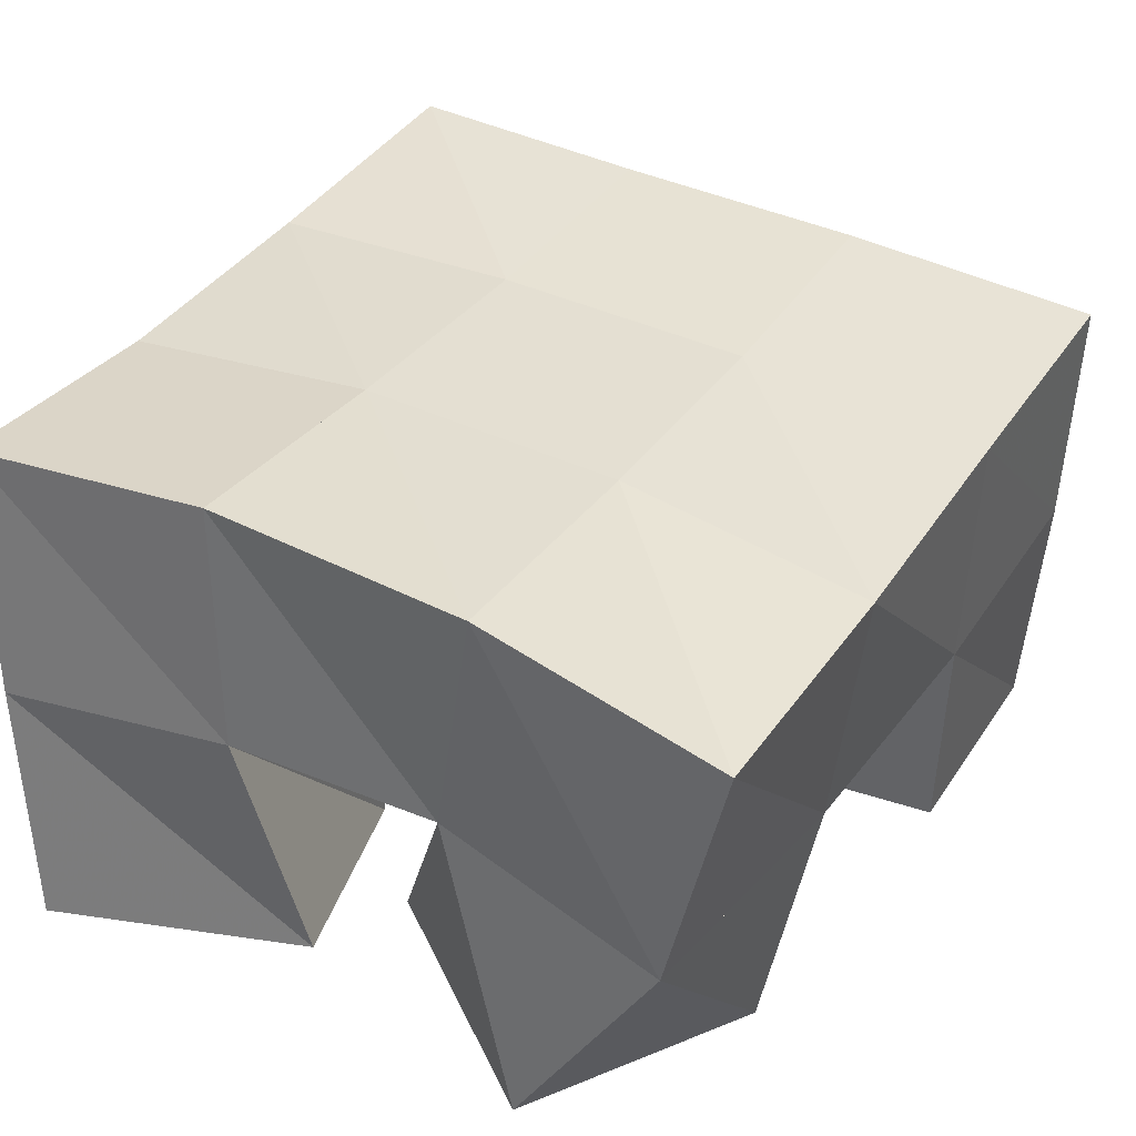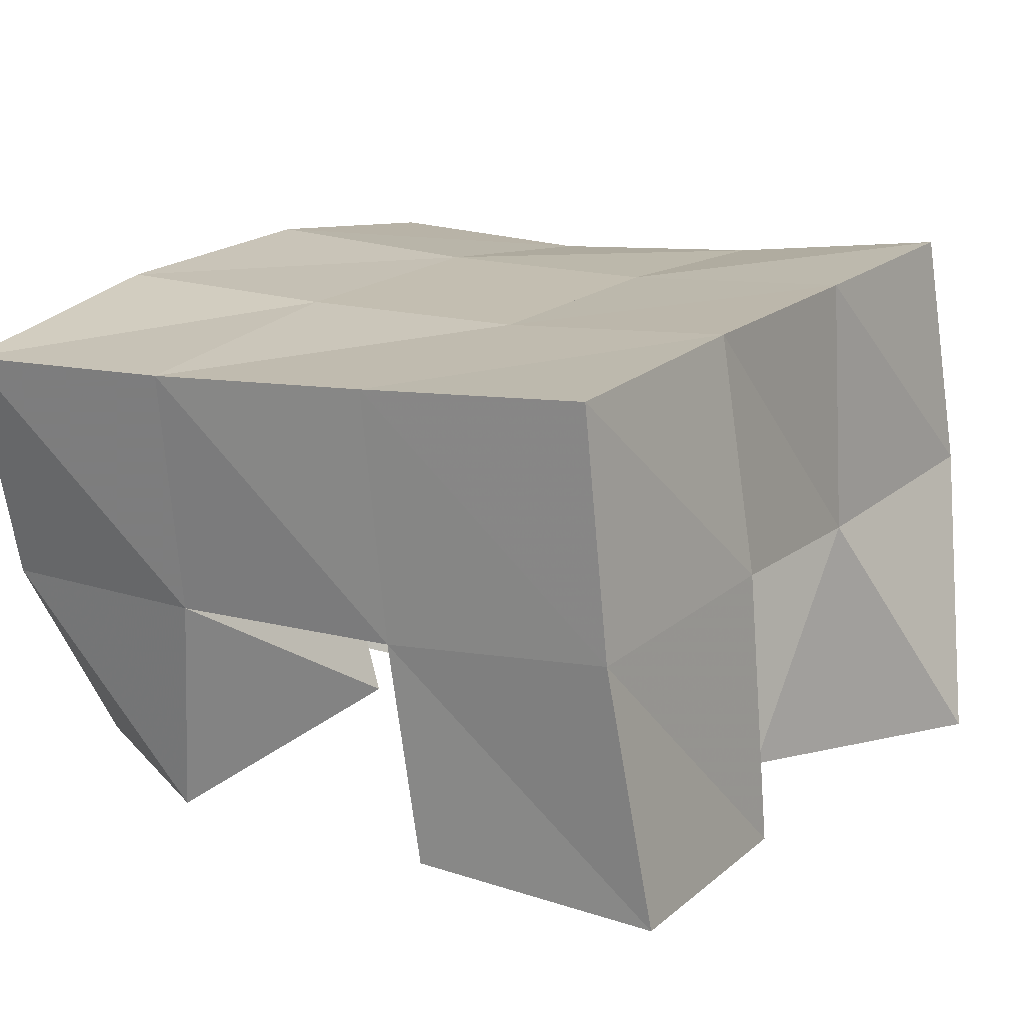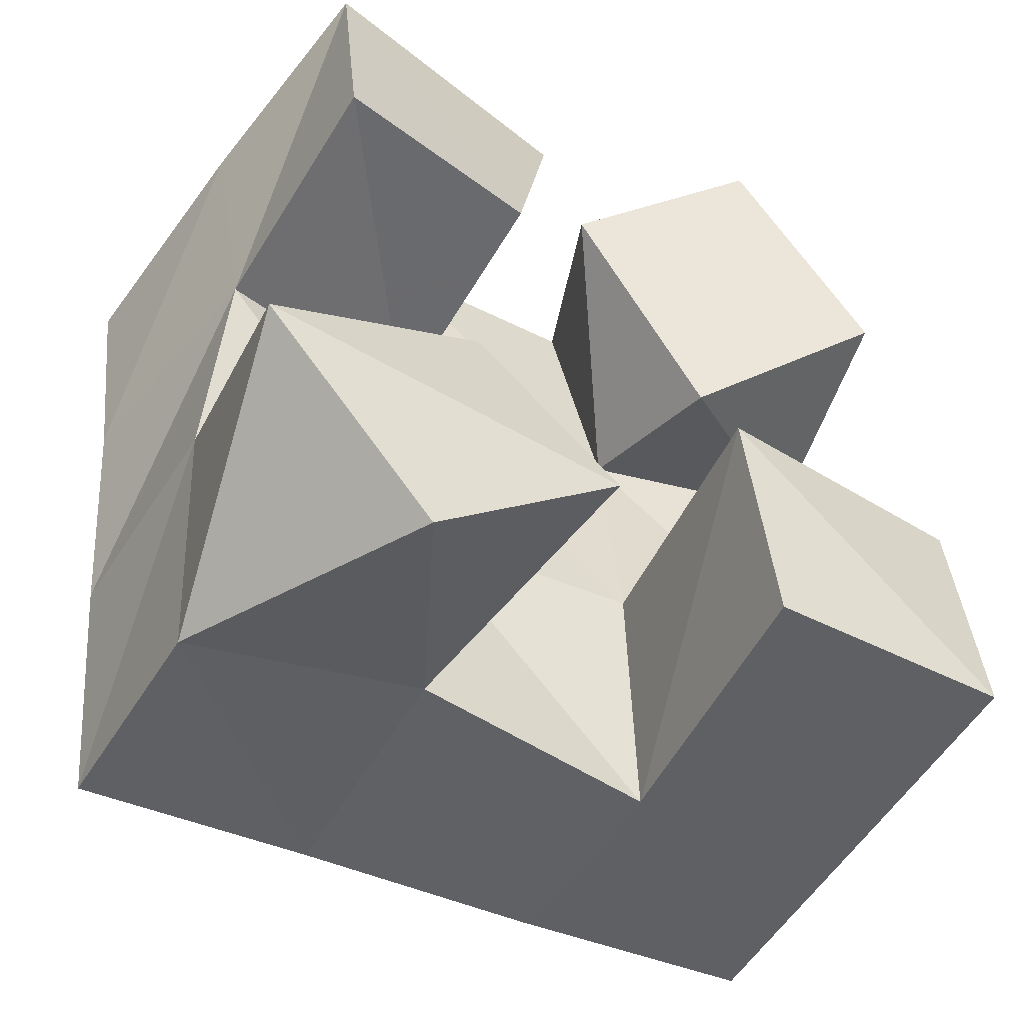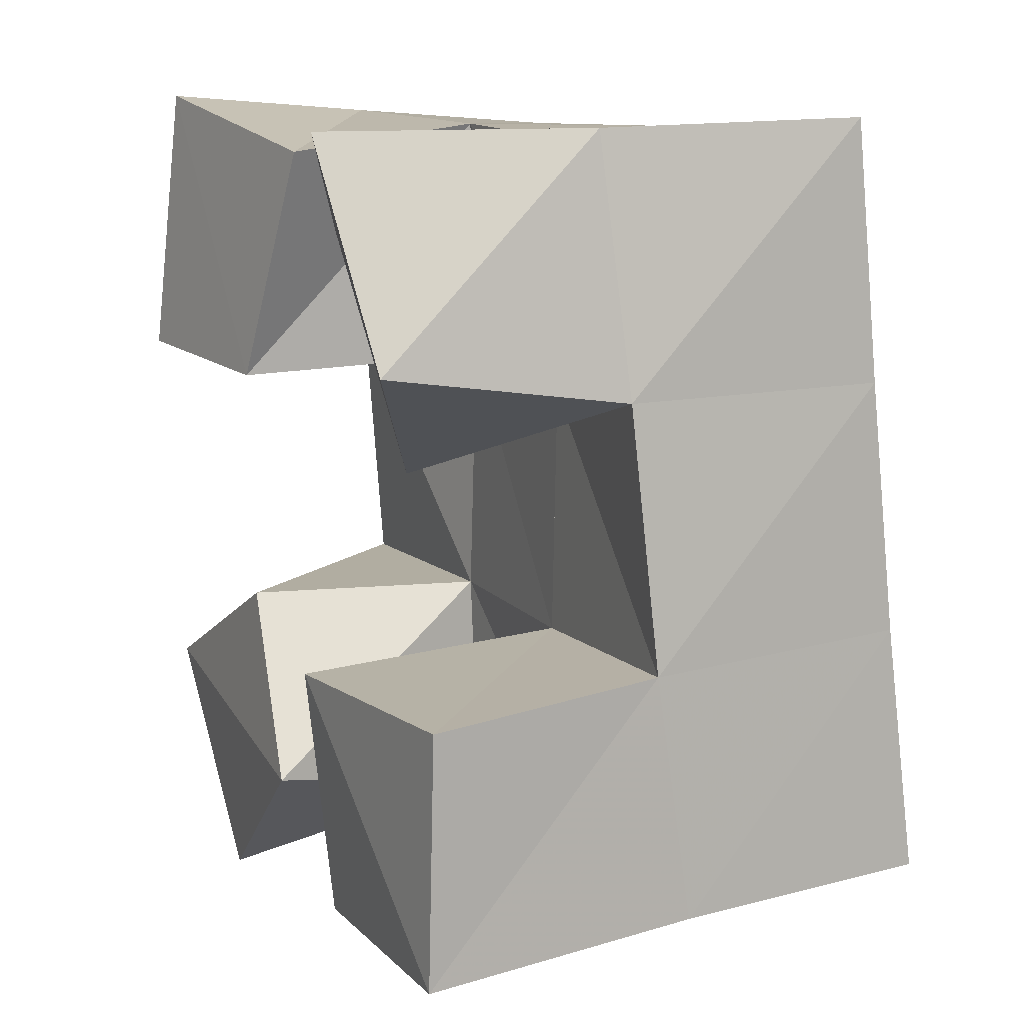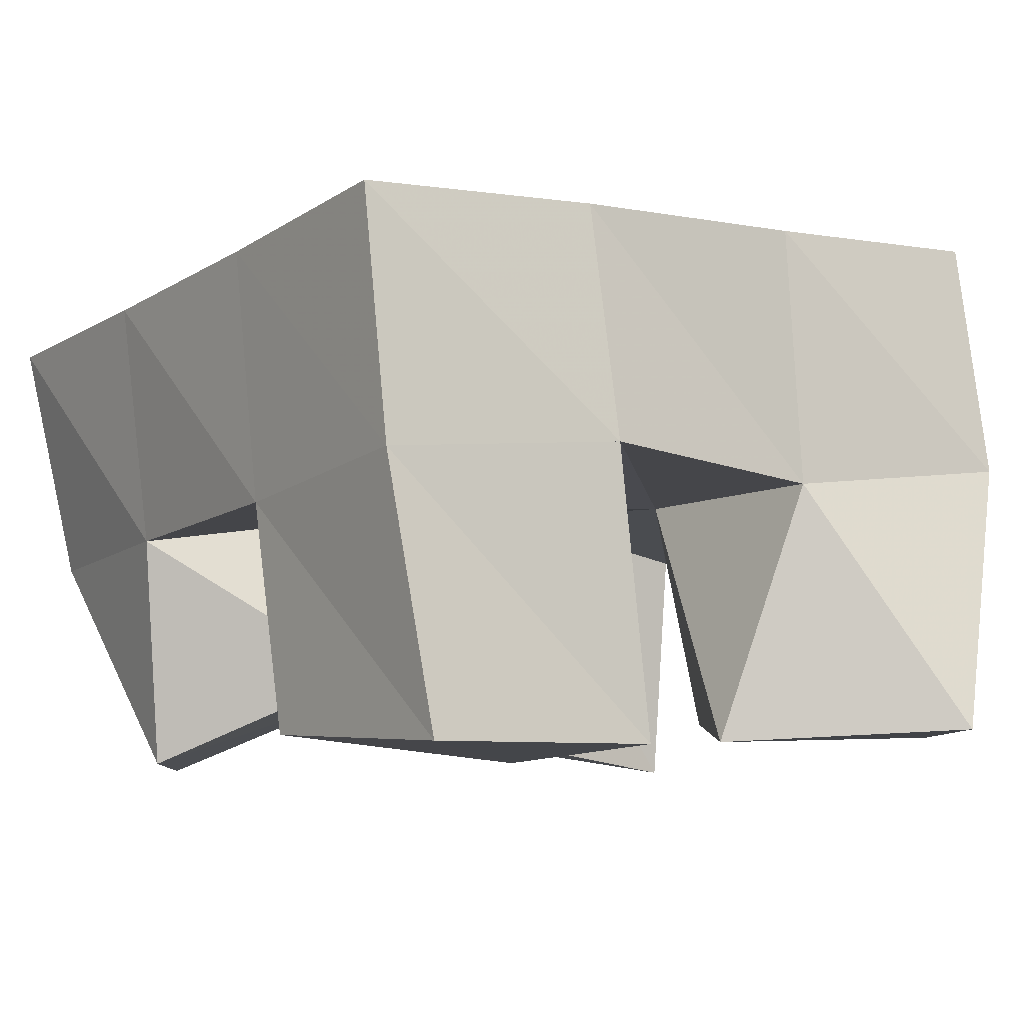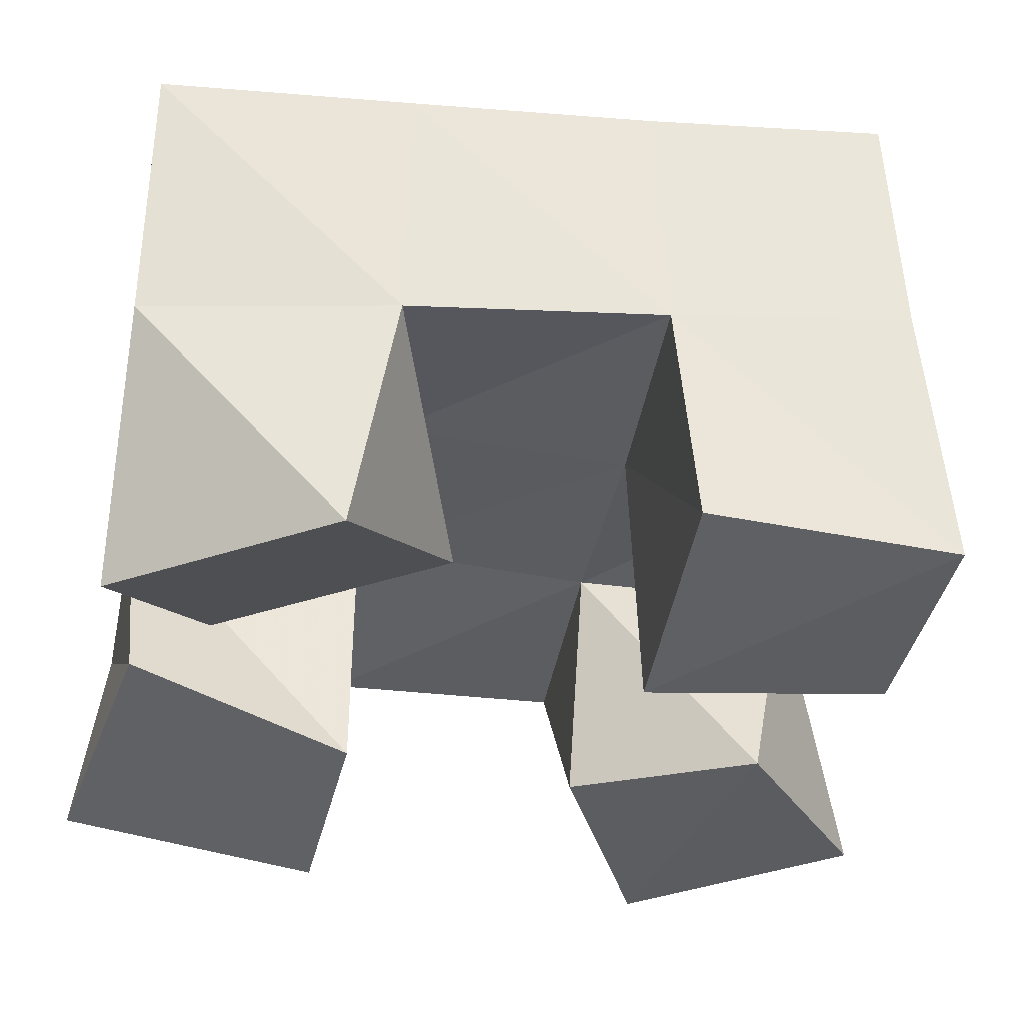
<metadata>
{"format":"obj","ext":"obj","renderer":"f3d","projection":"perspective","resolution":1024,"background":"white","views":[{"elev":35.5,"azim":24.9,"up":"+Y"},{"elev":15.5,"azim":117.3,"up":"+Y"},{"elev":-53.1,"azim":-30.9,"up":"+Z"},{"elev":15.5,"azim":64.5,"up":"+Z"},{"elev":-7.4,"azim":139.6,"up":"+Y"},{"elev":-37.2,"azim":75.9,"up":"+Y"}]}
</metadata>
<code>
v 3.478 0.1065 0.07433
v 3.455 0.1623 0.08597
v 3.515 0.104 0.1083
v 3.504 0.1563 0.09542
v 3.443 0.1067 0.1158
v 3.45 0.1557 0.1378
v 3.487 0.1093 0.1423
v 3.5 0.1561 0.1422
v 3.549 0.1198 0.1832
v 3.546 0.1552 0.1955
v 3.584 0.1005 0.2108
v 3.592 0.1475 0.2034
v 3.519 0.1177 0.2275
v 3.536 0.1586 0.2463
v 3.552 0.1 0.252
v 3.581 0.1457 0.2534
v 3.452 0.1 0.1939
v 3.451 0.1514 0.1899
v 3.495 0.1058 0.1938
v 3.497 0.1594 0.1938
v 3.45 0.1068 0.2491
v 3.443 0.1542 0.2431
v 3.506 0.1137 0.2424
v 3.493 0.1598 0.2447
v 3.55 0.1026 0.09272
v 3.555 0.1597 0.09495
v 3.599 0.1022 0.09589
v 3.604 0.1548 0.103
v 3.542 0.1 0.1418
v 3.549 0.1527 0.146
v 3.596 0.1046 0.1465
v 3.599 0.1499 0.1516
v 3.457 0.2114 0.09255
v 3.506 0.209 0.09726
v 3.449 0.2049 0.1408
v 3.501 0.206 0.1452
v 3.444 0.2015 0.1892
v 3.495 0.206 0.1929
v 3.438 0.2034 0.2372
v 3.491 0.2085 0.2416
v 3.556 0.207 0.1016
v 3.552 0.2039 0.1496
v 3.548 0.2039 0.1978
v 3.544 0.2051 0.2474
v 3.607 0.2037 0.1064
v 3.603 0.2001 0.1549
v 3.598 0.1969 0.204
v 3.593 0.1949 0.2543
f 1 2 4
f 3 1 4
f 2 6 8
f 4 2 8
f 6 5 7
f 8 6 7
f 5 1 3
f 7 5 3
f 8 7 3
f 4 8 3
f 2 1 5
f 6 2 5
f 9 10 12
f 11 9 12
f 10 14 16
f 12 10 16
f 14 13 15
f 16 14 15
f 13 9 11
f 15 13 11
f 16 15 11
f 12 16 11
f 10 9 13
f 14 10 13
f 17 18 20
f 19 17 20
f 18 22 24
f 20 18 24
f 22 21 23
f 24 22 23
f 21 17 19
f 23 21 19
f 24 23 19
f 20 24 19
f 18 17 21
f 22 18 21
f 25 26 28
f 27 25 28
f 26 30 32
f 28 26 32
f 30 29 31
f 32 30 31
f 29 25 27
f 31 29 27
f 32 31 27
f 28 32 27
f 26 25 29
f 30 26 29
f 2 33 34
f 4 2 34
f 33 35 36
f 34 33 36
f 35 6 8
f 36 35 8
f 6 2 4
f 8 6 4
f 36 8 4
f 34 36 4
f 33 2 6
f 35 33 6
f 6 35 36
f 8 6 36
f 35 37 38
f 36 35 38
f 37 18 20
f 38 37 20
f 18 6 8
f 20 18 8
f 38 20 8
f 36 38 8
f 35 6 18
f 37 35 18
f 18 37 38
f 20 18 38
f 37 39 40
f 38 37 40
f 39 22 24
f 40 39 24
f 22 18 20
f 24 22 20
f 40 24 20
f 38 40 20
f 37 18 22
f 39 37 22
f 4 34 41
f 26 4 41
f 34 36 42
f 41 34 42
f 36 8 30
f 42 36 30
f 8 4 26
f 30 8 26
f 42 30 26
f 41 42 26
f 34 4 8
f 36 34 8
f 8 36 42
f 30 8 42
f 36 38 43
f 42 36 43
f 38 20 10
f 43 38 10
f 20 8 30
f 10 20 30
f 43 10 30
f 42 43 30
f 36 8 20
f 38 36 20
f 20 38 43
f 10 20 43
f 38 40 44
f 43 38 44
f 40 24 14
f 44 40 14
f 24 20 10
f 14 24 10
f 44 14 10
f 43 44 10
f 38 20 24
f 40 38 24
f 26 41 45
f 28 26 45
f 41 42 46
f 45 41 46
f 42 30 32
f 46 42 32
f 30 26 28
f 32 30 28
f 46 32 28
f 45 46 28
f 41 26 30
f 42 41 30
f 30 42 46
f 32 30 46
f 42 43 47
f 46 42 47
f 43 10 12
f 47 43 12
f 10 30 32
f 12 10 32
f 47 12 32
f 46 47 32
f 42 30 10
f 43 42 10
f 10 43 47
f 12 10 47
f 43 44 48
f 47 43 48
f 44 14 16
f 48 44 16
f 14 10 12
f 16 14 12
f 48 16 12
f 47 48 12
f 43 10 14
f 44 43 14

</code>
